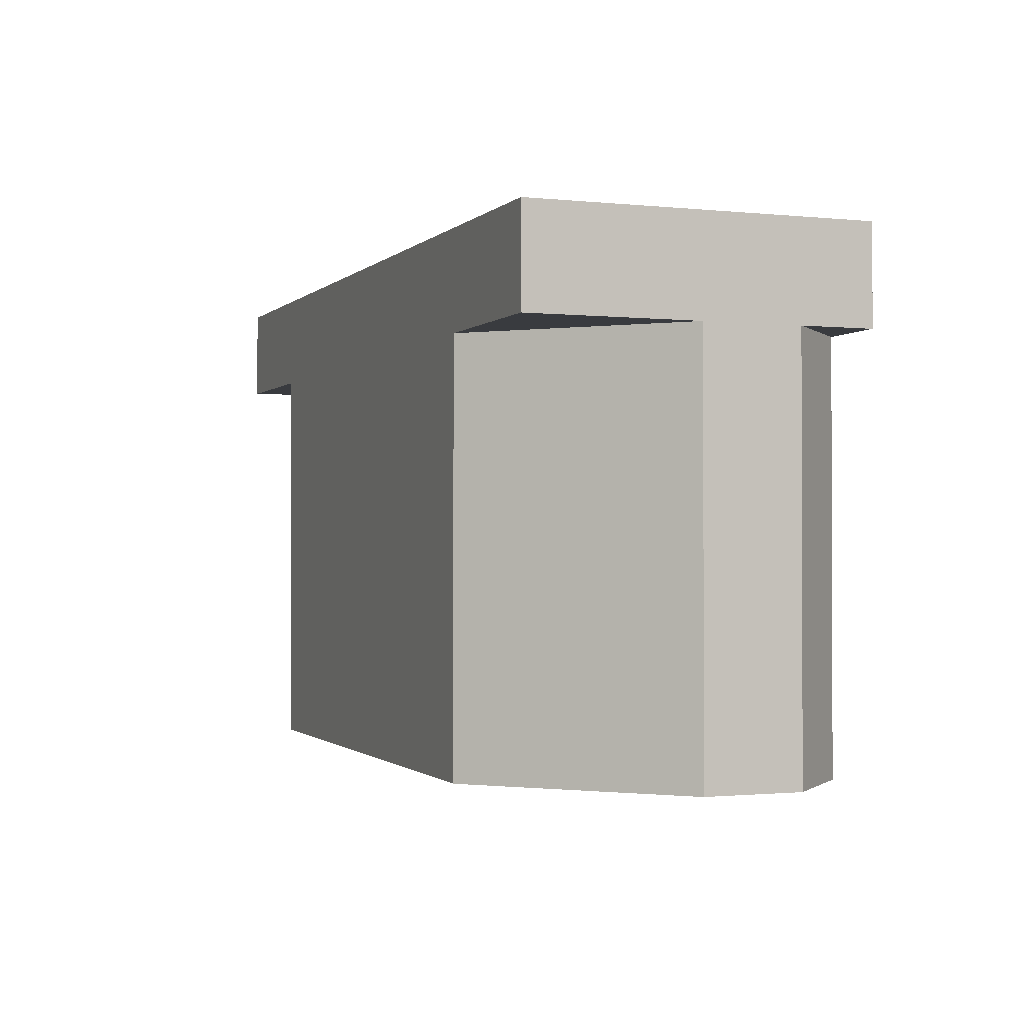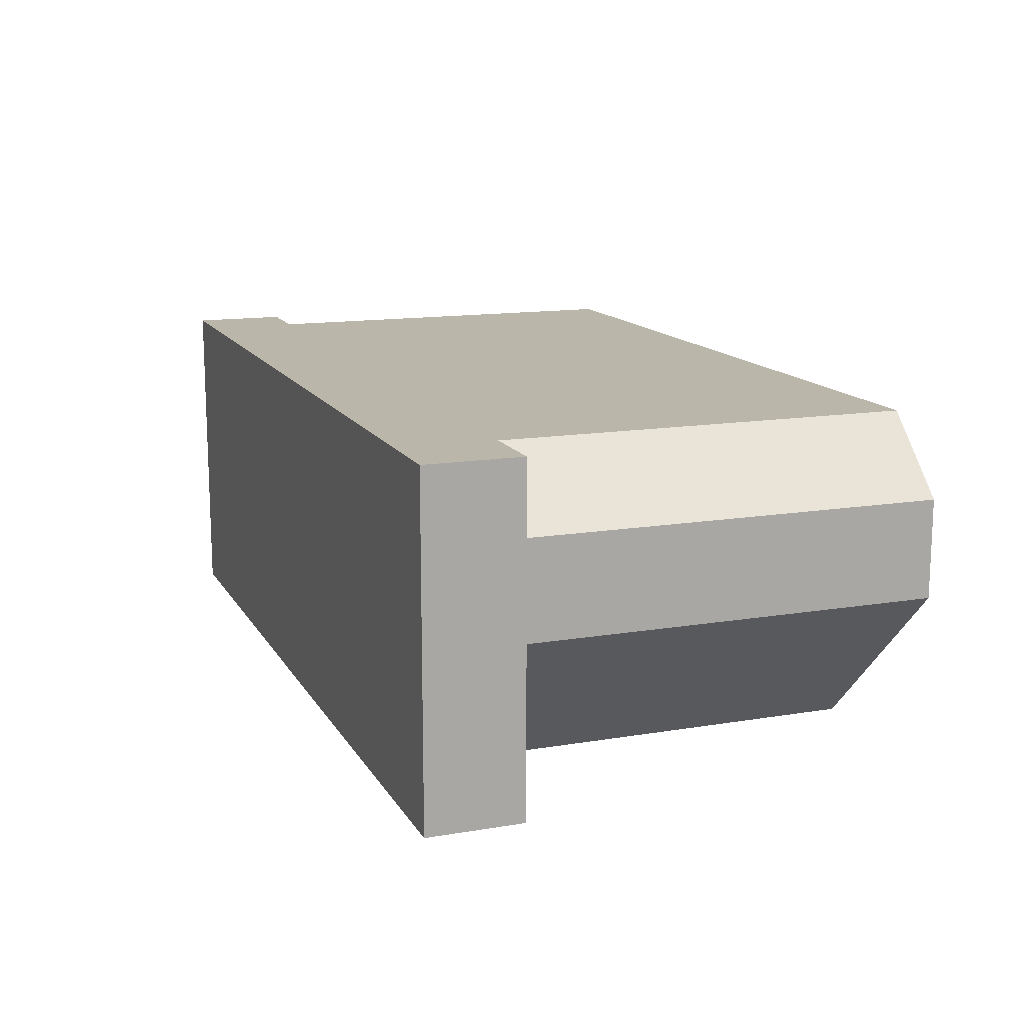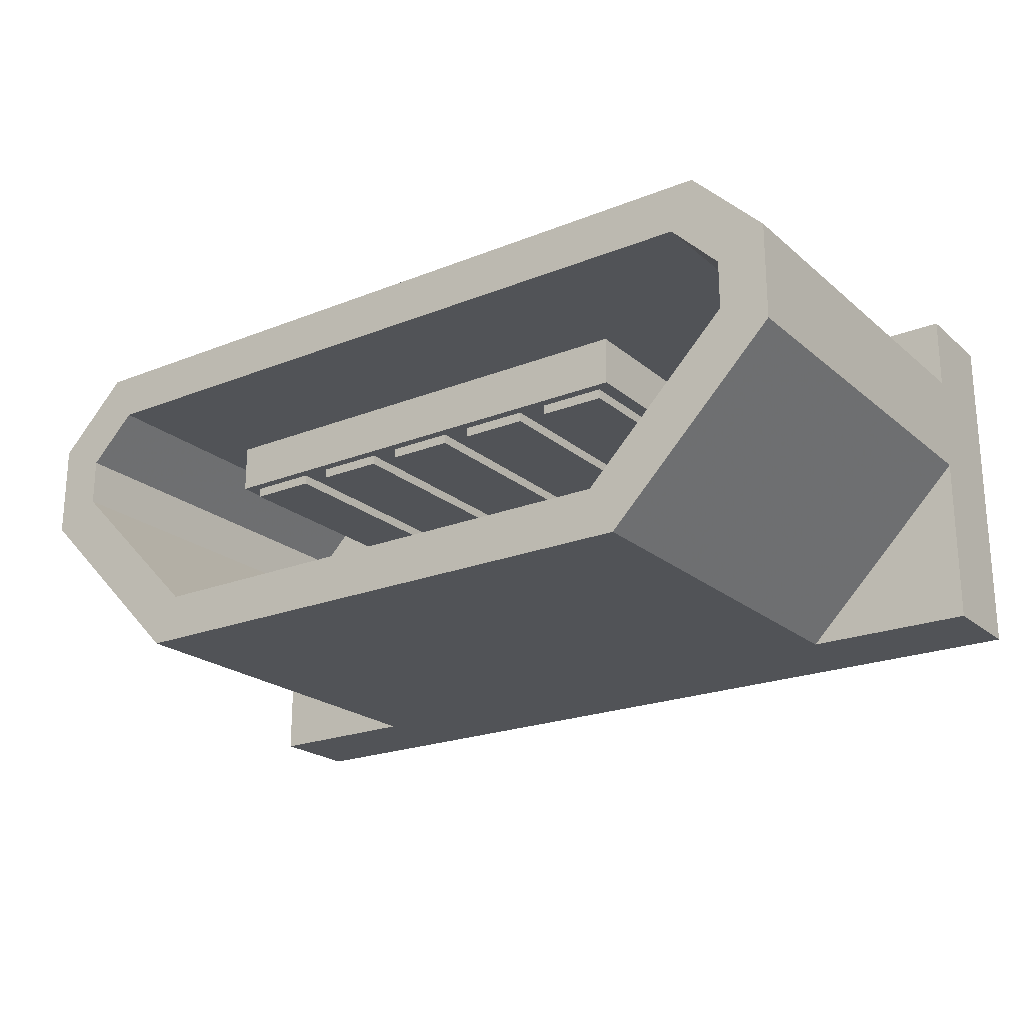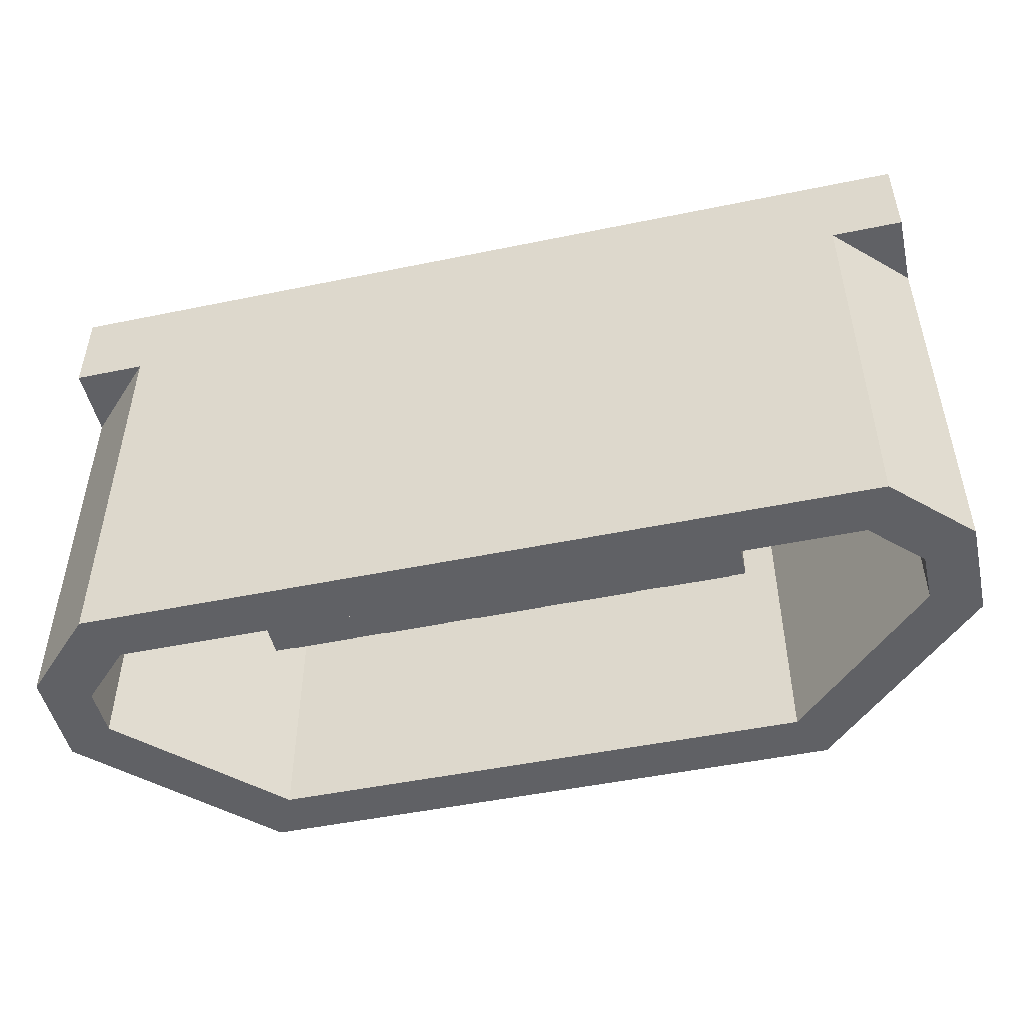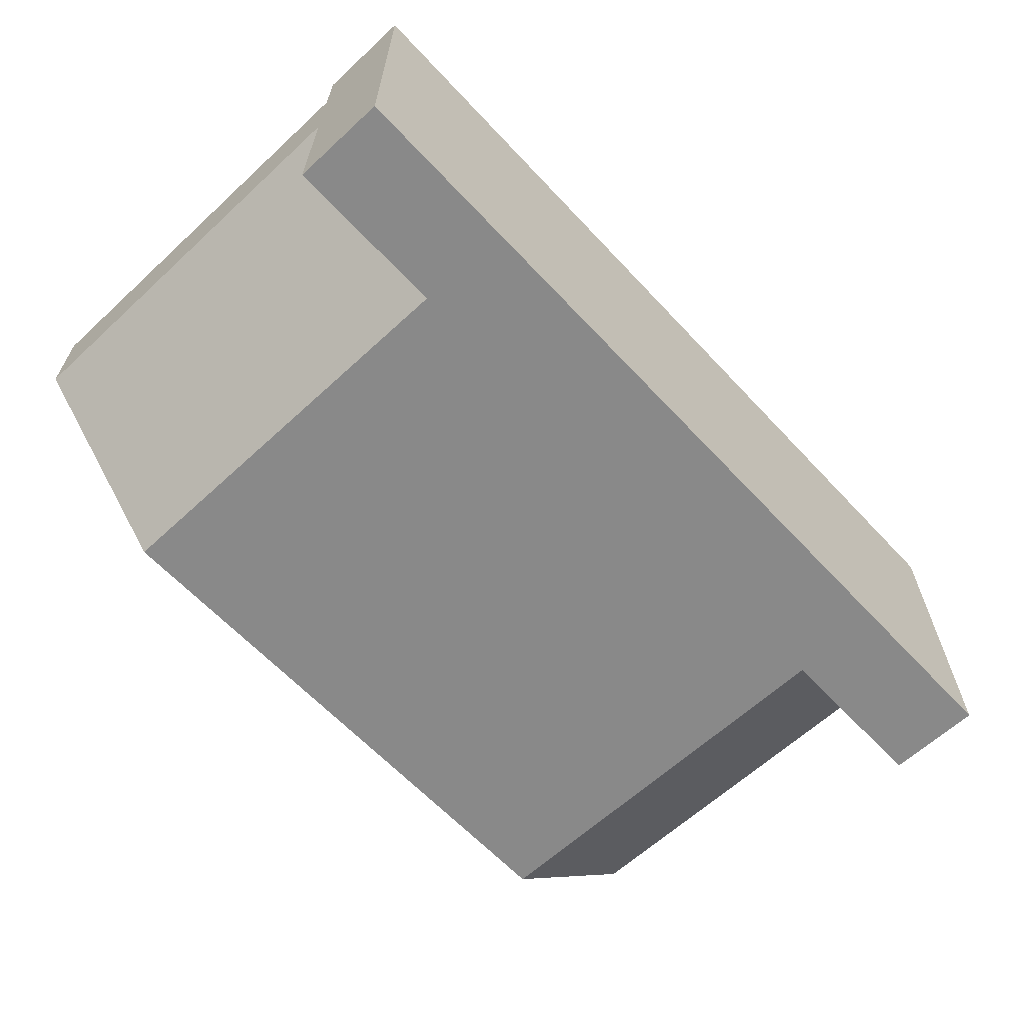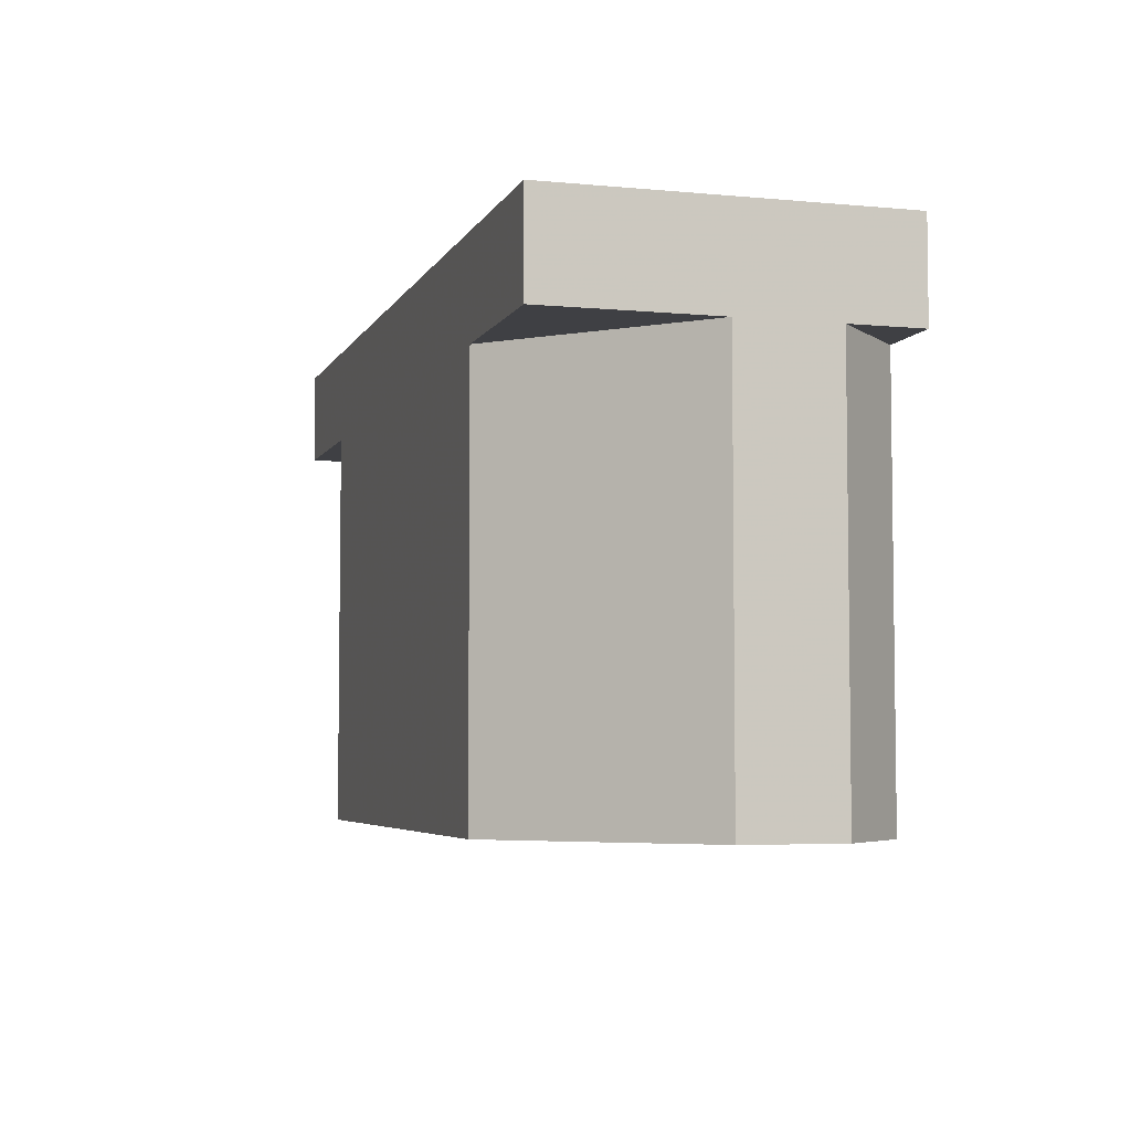
<metadata>
{"format":"obj","ext":"obj","renderer":"f3d","projection":"perspective","resolution":1024,"background":"white","views":[{"elev":-1.1,"azim":-111.1,"up":"+Y"},{"elev":13.9,"azim":-110.4,"up":"+Z"},{"elev":-21.8,"azim":35.0,"up":"+Z"},{"elev":-49.0,"azim":12.9,"up":"+Y"},{"elev":-63.1,"azim":133.0,"up":"+Z"},{"elev":-5.0,"azim":-106.5,"up":"+Y"}]}
</metadata>
<code>
v 0.475 0.525 0.175
v 0.475 0.525 -0.175
v -0.475 0.525 -0.175
v -0.475 0.525 0.175
v -0.475 0.425 -0.175
v 0.475 0.425 -0.175
v 0.475 0.425 0.175
v -0.475 0.425 0.175
v -0.475 0.425 0.175
v 0.475 0.425 0.175
v 0.475 0.525 0.175
v -0.475 0.525 0.175
v -0.475 0.425 -0.175
v -0.475 0.425 0.175
v -0.475 0.525 0.175
v -0.475 0.525 -0.175
v 0.475 0.425 -0.175
v -0.475 0.425 -0.175
v -0.475 0.525 -0.175
v 0.475 0.525 -0.175
v 0.475 0.425 0.175
v 0.475 0.425 -0.175
v 0.475 0.525 -0.175
v 0.475 0.525 0.175
v 0.425 0 0.025
v 0.425 0.425 0.025
v 0.275 0.425 -0.125
v 0.275 0 -0.125
v -0.275 0 -0.125
v -0.275 0.425 -0.125
v -0.425 0.425 0.025
v -0.425 0 0.025
v -0.4 0 0.175
v -0.4 0.425 0.175
v -0.475 0.425 0.1
v -0.475 0 0.1
v 0.4 0.425 0.175
v 0.4 0 0.175
v 0.475 0 0.1
v 0.475 0.425 0.1
v -0.375 0.425 0.125
v -0.375 0 0.125
v -0.425 0 0.075
v -0.425 0.425 0.075
v -0.425 0.425 0.075
v -0.425 0 0.075
v -0.425 0 0.025
v -0.425 0.425 0.025
v 0.425 0.425 0.075
v 0.425 0 0.075
v 0.375 0 0.125
v 0.375 0.425 0.125
v 0.375 0.425 0.125
v 0.375 0 0.125
v -0.375 0 0.125
v -0.375 0.425 0.125
v -0.275 0.425 -0.125
v -0.275 0 -0.125
v 0.275 0 -0.125
v 0.275 0.425 -0.125
v 0.475 0.425 0
v 0.475 0 0
v 0.3 0 -0.175
v 0.3 0.425 -0.175
v 0.3 0.425 -0.175
v 0.3 0 -0.175
v -0.3 0 -0.175
v -0.3 0.425 -0.175
v -0.3 0.425 -0.175
v -0.3 0 -0.175
v -0.475 0 0
v -0.475 0.425 0
v 0.425 0.425 0.025
v 0.425 0 0.025
v 0.425 0 0.075
v 0.425 0.425 0.075
v -0.475 0.425 0
v -0.475 0 0
v -0.475 0 0.1
v -0.475 0.425 0.1
v 0.475 0.425 0.1
v 0.475 0 0.1
v 0.475 0 0
v 0.475 0.425 0
v -0.4 0.425 0.175
v -0.4 0 0.175
v 0.4 0 0.175
v 0.4 0.425 0.175
v 0.4 0 0.175
v 0.375 0 0.125
v 0.425 0 0.075
v 0.475 0 0.1
v -0.475 0 0.1
v -0.425 0 0.075
v -0.375 0 0.125
v -0.4 0 0.175
v -0.425 0 0.025
v -0.475 0 0
v -0.3 0 -0.175
v -0.275 0 -0.125
v 0.425 0 0.025
v 0.275 0 -0.125
v 0.3 0 -0.175
v 0.475 0 0
v -0.25 0.075 0.075
v 0.25 0.075 0.075
v 0.25 0.075 0.025
v -0.25 0.075 0.025
v -0.25 0.075 0.075
v -0.25 0.425 0.075
v 0.25 0.425 0.075
v 0.25 0.075 0.075
v -0.25 0.075 0.025
v -0.25 0.425 0.025
v -0.25 0.425 0.075
v -0.25 0.075 0.075
v 0.25 0.075 0.025
v 0.25 0.425 0.025
v -0.25 0.425 0.025
v -0.25 0.075 0.025
v 0.25 0.075 0.075
v 0.25 0.425 0.075
v 0.25 0.425 0.025
v 0.25 0.075 0.025
v -0.035 0.085 0.015
v 0.035 0.085 0.015
v 0.035 0.085 0.025
v -0.035 0.085 0.025
v -0.035 0.085 0.015
v -0.035 0.425 0.015
v 0.035 0.425 0.015
v 0.035 0.085 0.015
v -0.035 0.085 0.025
v -0.035 0.425 0.025
v -0.035 0.425 0.015
v -0.035 0.085 0.015
v 0.035 0.085 0.015
v 0.035 0.425 0.015
v 0.035 0.425 0.025
v 0.035 0.085 0.025
v 0.135 0.085 0.015
v 0.065 0.085 0.015
v 0.065 0.085 0.025
v 0.135 0.085 0.025
v 0.135 0.085 0.015
v 0.135 0.425 0.015
v 0.065 0.425 0.015
v 0.065 0.085 0.015
v 0.135 0.085 0.025
v 0.135 0.425 0.025
v 0.135 0.425 0.015
v 0.135 0.085 0.015
v 0.065 0.085 0.015
v 0.065 0.425 0.015
v 0.065 0.425 0.025
v 0.065 0.085 0.025
v 0.235 0.085 0.015
v 0.165 0.085 0.015
v 0.165 0.085 0.025
v 0.235 0.085 0.025
v 0.235 0.085 0.015
v 0.235 0.425 0.015
v 0.165 0.425 0.015
v 0.165 0.085 0.015
v 0.235 0.085 0.025
v 0.235 0.425 0.025
v 0.235 0.425 0.015
v 0.235 0.085 0.015
v 0.165 0.085 0.015
v 0.165 0.425 0.015
v 0.165 0.425 0.025
v 0.165 0.085 0.025
v -0.135 0.085 0.015
v -0.065 0.085 0.015
v -0.065 0.085 0.025
v -0.135 0.085 0.025
v -0.135 0.085 0.015
v -0.135 0.425 0.015
v -0.065 0.425 0.015
v -0.065 0.085 0.015
v -0.135 0.085 0.025
v -0.135 0.425 0.025
v -0.135 0.425 0.015
v -0.135 0.085 0.015
v -0.065 0.085 0.015
v -0.065 0.425 0.015
v -0.065 0.425 0.025
v -0.065 0.085 0.025
v -0.235 0.085 0.015
v -0.165 0.085 0.015
v -0.165 0.085 0.025
v -0.235 0.085 0.025
v -0.235 0.085 0.015
v -0.235 0.425 0.015
v -0.165 0.425 0.015
v -0.165 0.085 0.015
v -0.235 0.085 0.025
v -0.235 0.425 0.025
v -0.235 0.425 0.015
v -0.235 0.085 0.015
v -0.165 0.085 0.015
v -0.165 0.425 0.015
v -0.165 0.425 0.025
v -0.165 0.085 0.025
v 0.275 0 -0.125
v -0.275 0 -0.125
v -0.3 0 -0.175
v 0.3 0 -0.175
v 0.425 0 0.075
v 0.425 0 0.025
v 0.475 0 0
v 0.475 0 0.1
v -0.475 0 0.1
v -0.475 0 0
v -0.425 0 0.025
v -0.425 0 0.075
v -0.4 0 0.175
v -0.375 0 0.125
v 0.375 0 0.125
v 0.4 0 0.175
g mesh7986351
f 1 2 3
f 3 4 1
f 5 6 7
f 7 8 5
f 9 10 11
f 11 12 9
f 13 14 15
f 15 16 13
f 17 18 19
f 19 20 17
f 21 22 23
f 23 24 21
f 25 26 27
f 27 28 25
f 29 30 31
f 31 32 29
f 33 34 35
f 35 36 33
f 37 38 39
f 39 40 37
f 41 42 43
f 43 44 41
f 45 46 47
f 47 48 45
f 49 50 51
f 51 52 49
f 53 54 55
f 55 56 53
f 57 58 59
f 59 60 57
f 61 62 63
f 63 64 61
f 65 66 67
f 67 68 65
f 69 70 71
f 71 72 69
f 73 74 75
f 75 76 73
f 77 78 79
f 79 80 77
f 81 82 83
f 83 84 81
f 85 86 87
f 87 88 85
f 89 90 91
f 91 92 89
f 93 94 95
f 95 96 93
f 97 98 99
f 99 100 97
f 101 102 103
f 103 104 101
g mesh7986353
f 105 107 106
f 107 105 108
f 109 111 110
f 111 109 112
f 113 115 114
f 115 113 116
f 117 119 118
f 119 117 120
f 121 123 122
f 123 121 124
g mesh7986355
f 125 126 127
f 127 128 125
f 129 130 131
f 131 132 129
f 133 134 135
f 135 136 133
f 137 138 139
f 139 140 137
g mesh7986357
f 141 143 142
f 143 141 144
f 145 147 146
f 147 145 148
f 149 151 150
f 151 149 152
f 153 155 154
f 155 153 156
g mesh7986359
f 157 159 158
f 159 157 160
f 161 163 162
f 163 161 164
f 165 167 166
f 167 165 168
f 169 171 170
f 171 169 172
g mesh7986361
f 173 174 175
f 175 176 173
f 177 178 179
f 179 180 177
f 181 182 183
f 183 184 181
f 185 186 187
f 187 188 185
g mesh7986363
f 189 190 191
f 191 192 189
f 193 194 195
f 195 196 193
f 197 198 199
f 199 200 197
f 201 202 203
f 203 204 201
f 205 206 207
f 207 208 205
f 209 210 211
f 211 212 209
f 213 214 215
f 215 216 213
f 217 218 219
f 219 220 217

</code>
